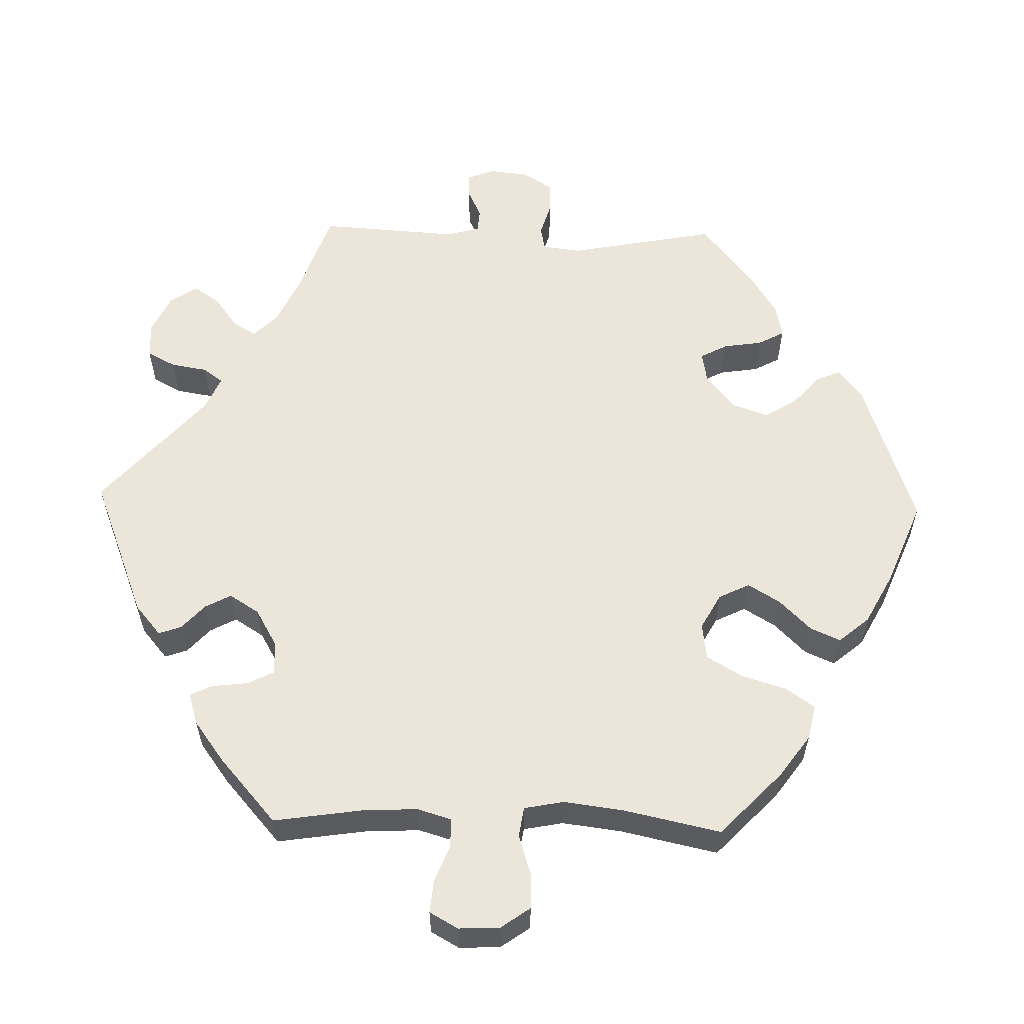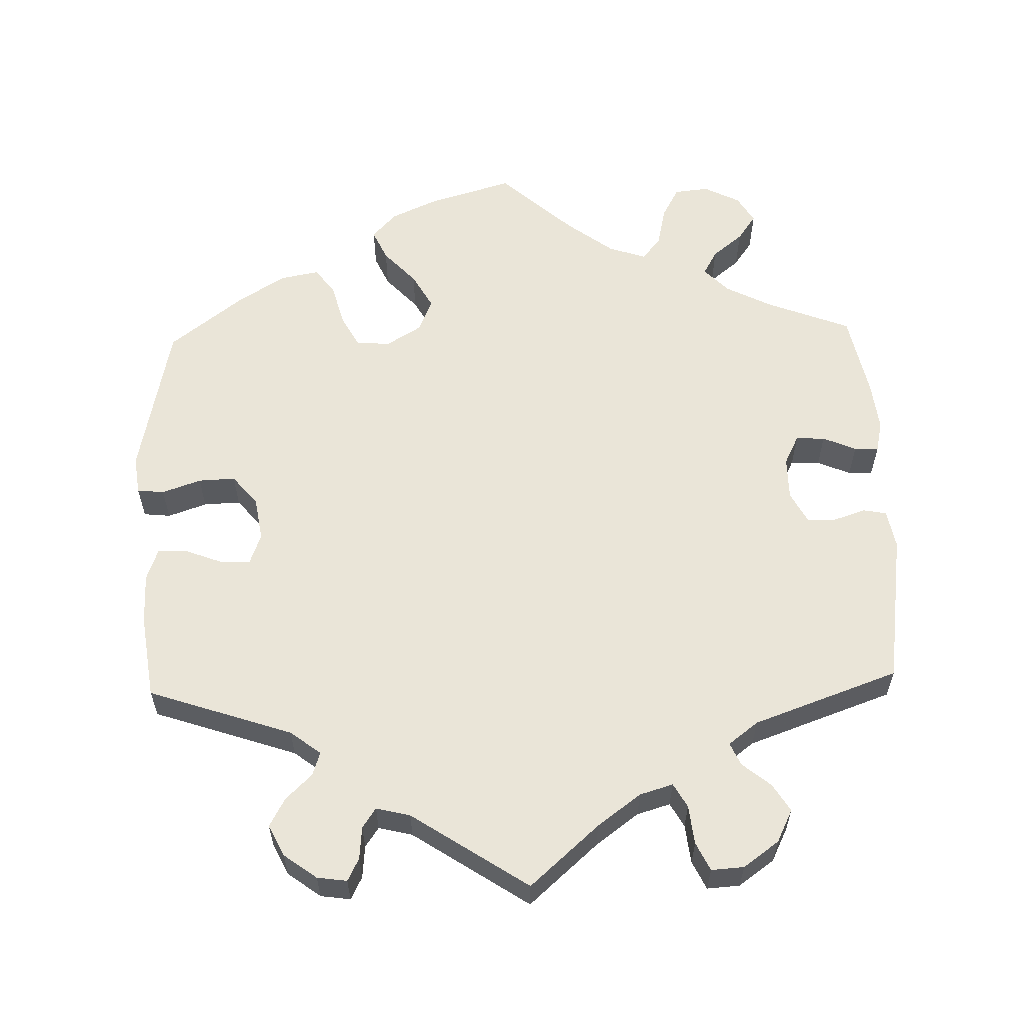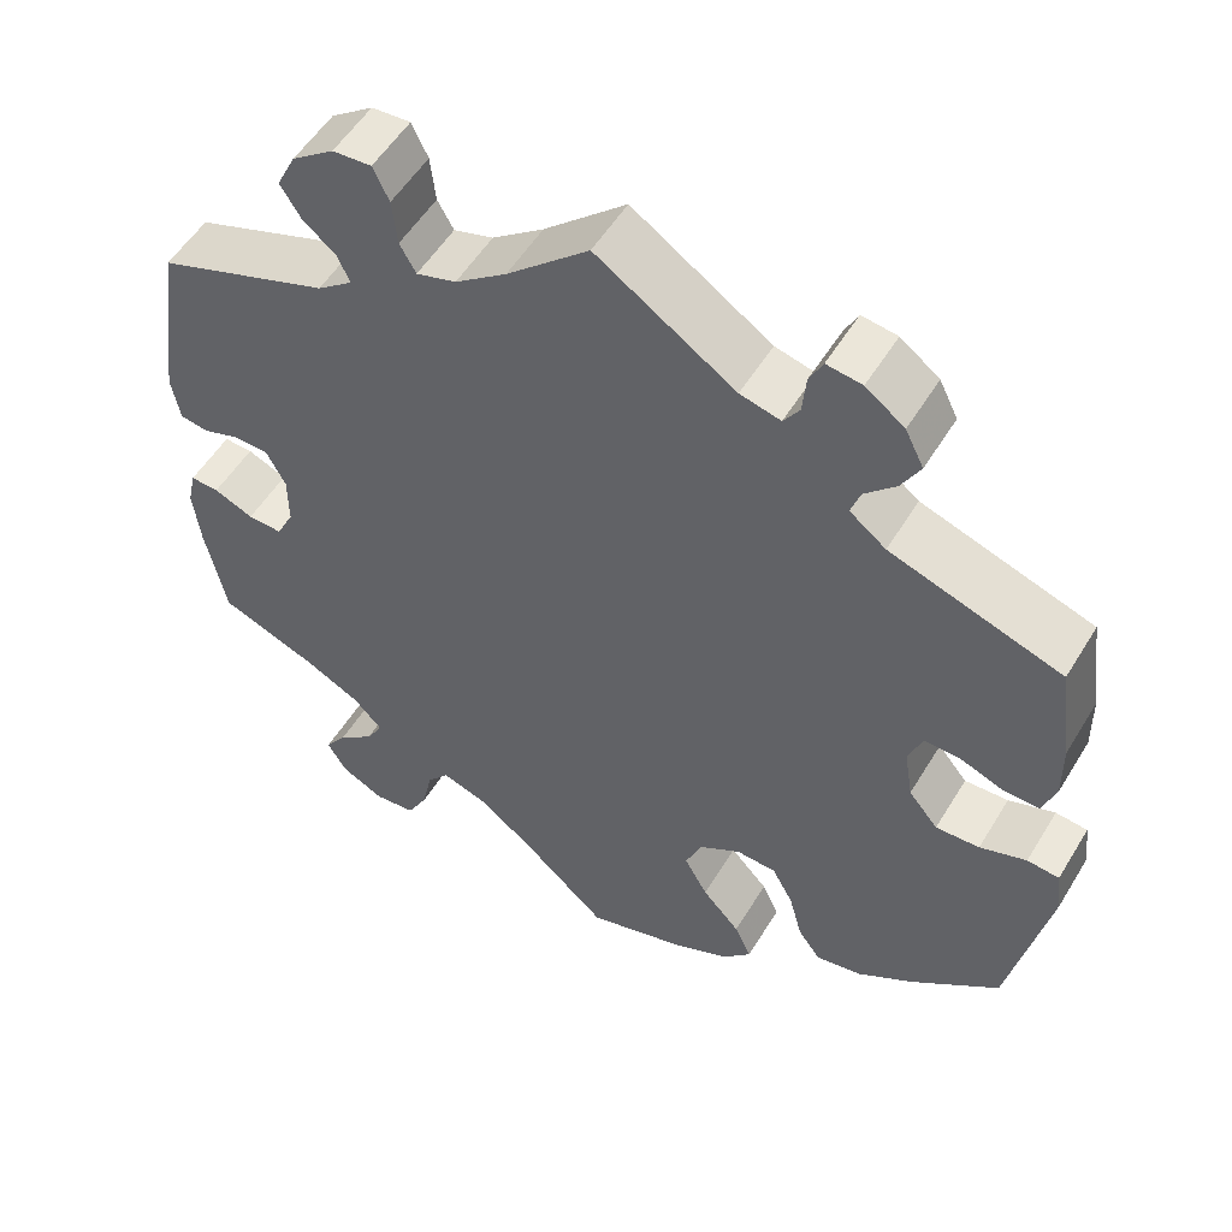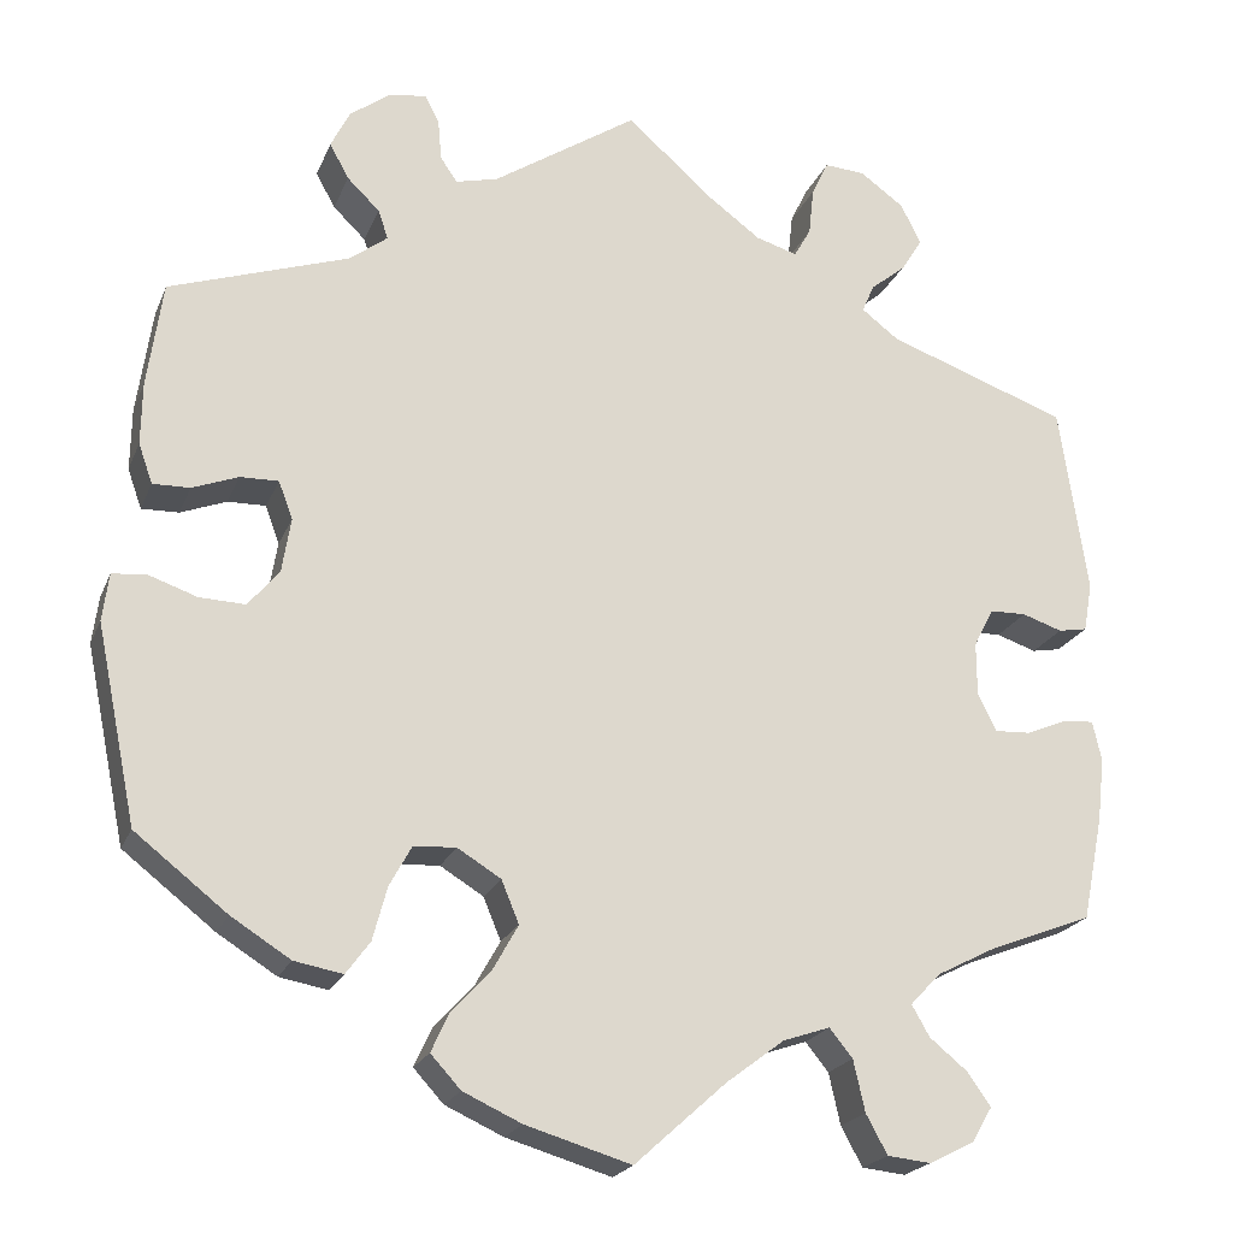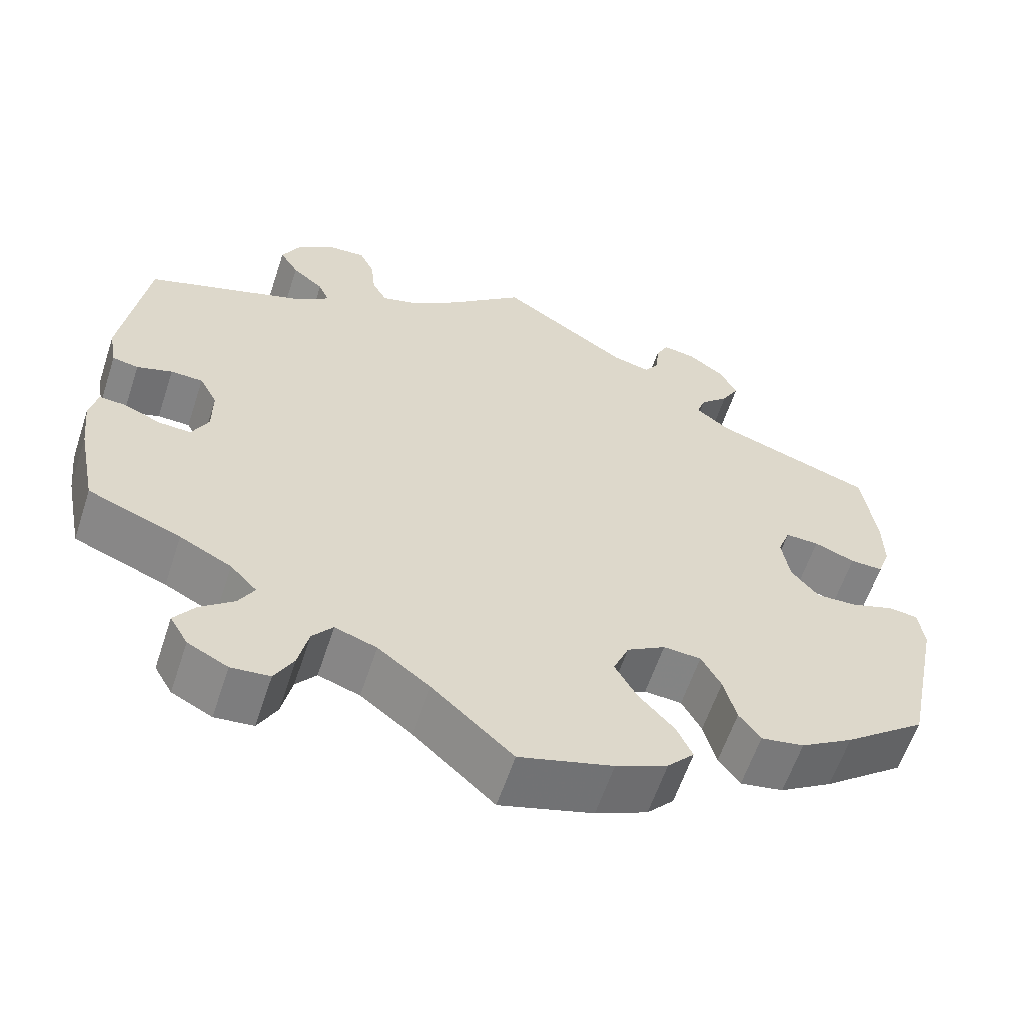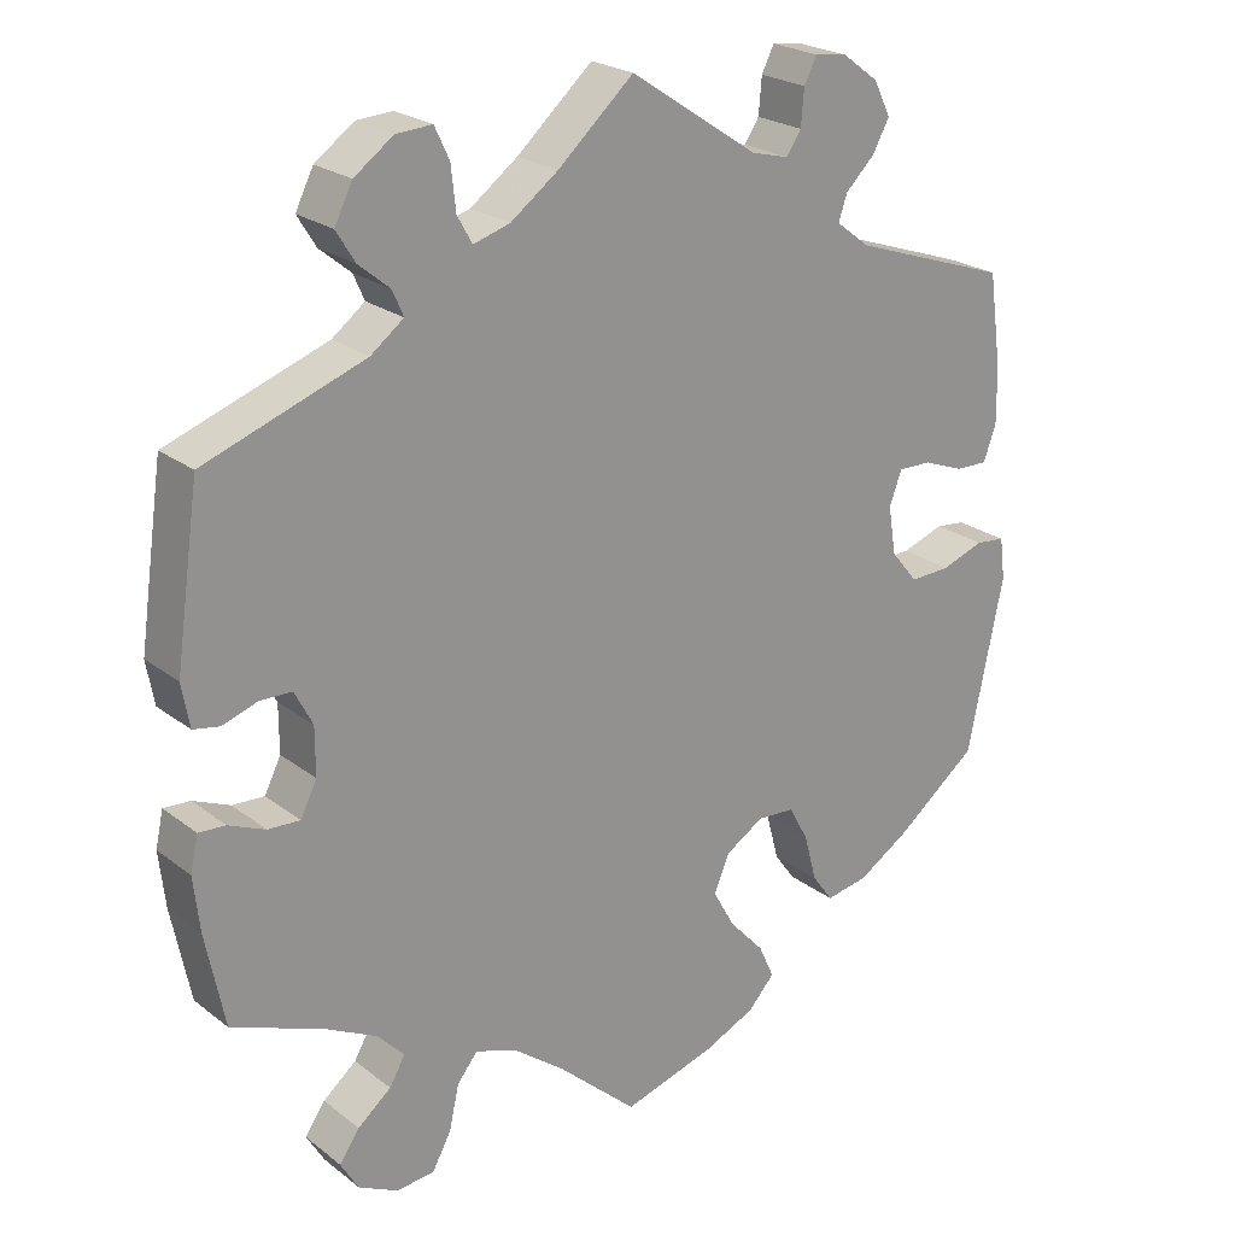
<metadata>
{"format":"obj","ext":"obj","renderer":"f3d","projection":"perspective","resolution":1024,"background":"white","views":[{"elev":57.1,"azim":151.6,"up":"+Y"},{"elev":58.9,"azim":-1.7,"up":"+Y"},{"elev":53.8,"azim":-149.3,"up":"+Z"},{"elev":-21.4,"azim":-18.1,"up":"+Z"},{"elev":-60.6,"azim":161.7,"up":"+Z"},{"elev":23.2,"azim":141.9,"up":"+Z"}]}
</metadata>
<code>
v 0.23 0.07 0.564
v 0.345 0.07 0.565
v -0.396 0.07 -0.009
v -0.146 0.07 -0.327
v 0.569 0.07 -0.12
v 0.568 0.07 0.095
v 0.334 0.07 -0.598
v -0.126 0.07 -0.375
v 0.437 0.07 -0.099
v -0.185 0.07 -0.555
v 0.222 0.07 -0.459
v 0.353 0.07 -0.39
v -0.293 0.07 0.599
v 0.525 0.07 -0.077
v -0.402 0.07 0.096
v 0.537 0.07 -0.31
v 0.205 0.07 0.475
v -0.164 0.07 0.511
v 0.525 0.07 0.034
v -0.251 0.07 0.605
v 0.249 0.07 0.604
v 0.408 0.07 -0.533
v -0.483 0.07 -0.049
v 0.344 0.07 0.48
v 0.48 0.07 0.049
v 0.382 0.07 -0.496
v 0.304 0.07 0.447
v 0.385 0.07 -0.572
v 0.097 0.07 0.534
v 0.248 0.07 -0.491
v 0.416 0.07 0.004
v 0.559 0.07 -0.075
v -0.497 0.07 0.075
v -0.339 0.07 0.481
v -0.554 0.07 0.19
v -0 0.07 -0.62
v 0.339 0.07 -0.461
v -0.339 0.07 0.565
v -0.212 0.07 0.499
v -0.537 0.07 -0.31
v -0.243 0.07 -0.3
v -0.311 0.07 -0.443
v -0.291 0.07 0.412
v 0.368 0.07 0.519
v -0.583 0.07 -0.088
v 0.103 0.07 -0.527
v -0.219 0.07 -0.518
v -0.555 0.07 0.119
v 0.285 0.07 -0.593
v 0.158 0.07 0.489
v -0.366 0.07 -0.433
v 0.558 0.07 0.04
v -0.431 0.07 -0.051
v -0.154 0.07 -0.425
v 0.419 0.07 -0.356
v 0.261 0.07 -0.549
v -0.334 0.07 0.379
v 0.332 0.07 0.383
v 0.439 0.07 0.048
v -0.539 0.07 0.074
v -0.386 0.07 0.053
v -0.433 0.07 -0.391
v -0.199 0.07 -0.474
v 0.561 0.07 -0.191
v -0.361 0.07 0.521
v -0.576 0.07 -0.034
v -0.231 0.07 0.527
v -0.284 0.07 -0.406
v 0.537 0.07 0.31
v 0.169 0.07 -0.477
v -0.445 0.07 0.095
v -0.119 0.07 -0.585
v -0.235 0.07 0.573
v 0.224 0.07 0.509
v -0.537 0.07 0.31
v 0.29 0.07 0.415
v -0.195 0.07 -0.297
v 0.319 0.07 -0.426
v -0 0.07 0.62
v 0.295 0.07 0.601
v 0.416 0.07 -0.057
v -0.538 0.07 -0.03
v 0.478 0.07 -0.097
v -0.268 0.07 -0.346
v -0.302 0.07 0.445
v 0.23 -0 0.564
v 0.345 -0 0.565
v -0.396 -0 -0.009
v -0.146 -0 -0.327
v 0.569 -0 -0.12
v 0.568 -0 0.095
v 0.334 -0 -0.598
v -0.126 -0 -0.375
v 0.437 -0 -0.099
v -0.185 -0 -0.555
v 0.222 -0 -0.459
v 0.353 -0 -0.39
v -0.293 -0 0.599
v 0.525 -0 -0.077
v -0.402 -0 0.096
v 0.537 -0 -0.31
v 0.205 -0 0.475
v -0.164 -0 0.511
v 0.525 -0 0.034
v -0.251 -0 0.605
v 0.249 -0 0.604
v 0.408 -0 -0.533
v -0.483 -0 -0.049
v 0.344 -0 0.48
v 0.48 -0 0.049
v 0.382 -0 -0.496
v 0.304 -0 0.447
v 0.385 -0 -0.572
v 0.097 -0 0.534
v 0.248 -0 -0.491
v 0.416 -0 0.004
v 0.559 -0 -0.075
v -0.497 -0 0.075
v -0.339 -0 0.481
v -0.554 -0 0.19
v -0 -0 -0.62
v 0.339 -0 -0.461
v -0.339 -0 0.565
v -0.212 -0 0.499
v -0.537 -0 -0.31
v -0.243 -0 -0.3
v -0.311 -0 -0.443
v -0.291 -0 0.412
v 0.368 -0 0.519
v -0.583 -0 -0.088
v 0.103 -0 -0.527
v -0.219 -0 -0.518
v -0.555 -0 0.119
v 0.285 -0 -0.593
v 0.158 -0 0.489
v -0.366 -0 -0.433
v 0.558 -0 0.04
v -0.431 -0 -0.051
v -0.154 -0 -0.425
v 0.419 -0 -0.356
v 0.261 -0 -0.549
v -0.334 -0 0.379
v 0.332 -0 0.383
v 0.439 -0 0.048
v -0.539 -0 0.074
v -0.386 -0 0.053
v -0.433 -0 -0.391
v -0.199 -0 -0.474
v 0.561 -0 -0.191
v -0.361 -0 0.521
v -0.576 -0 -0.034
v -0.231 -0 0.527
v -0.284 -0 -0.406
v 0.537 -0 0.31
v 0.169 -0 -0.477
v -0.445 -0 0.095
v -0.119 -0 -0.585
v -0.235 -0 0.573
v 0.224 -0 0.509
v -0.537 -0 0.31
v 0.29 -0 0.415
v -0.195 -0 -0.297
v 0.319 -0 -0.426
v -0 -0 0.62
v 0.295 -0 0.601
v 0.416 -0 -0.057
v -0.538 -0 -0.03
v 0.478 -0 -0.097
v -0.268 -0 -0.346
v -0.302 -0 0.445
f 35 75 57
f 48 35 57 43
f 71 33 60 48
f 15 71 48 43
f 61 15 43
f 3 61 43
f 45 66 82 23
f 45 23 53
f 40 45 53
f 62 40 53 3
f 84 68 42 51
f 41 84 51 62
f 10 47 63 54
f 10 54 8
f 46 36 72 10
f 70 46 10 8
f 11 70 8 4
f 7 49 56 30
f 7 30 11
f 28 7 11
f 37 26 22 28
f 78 37 28 11
f 12 78 11 4
f 5 64 16 55
f 83 14 32 5
f 9 83 5 55
f 81 9 55 12
f 6 52 19 25
f 58 69 6 25
f 76 58 25 59
f 2 44 24 27
f 2 27 76
f 80 2 76
f 74 1 21 80
f 17 74 80 76
f 50 17 76 59
f 18 79 29
f 39 18 29 50
f 13 20 73 67
f 13 67 39
f 38 13 39
f 85 34 65 38
f 43 85 38 39
f 41 62 3 43
f 81 12 4 77
f 31 81 77 41
f 50 59 31 41
f 43 39 50 41
f 142 160 120
f 128 142 120 133
f 133 145 118 156
f 128 133 156 100
f 128 100 146
f 128 146 88
f 108 167 151 130
f 138 108 130
f 138 130 125
f 88 138 125 147
f 136 127 153 169
f 147 136 169 126
f 139 148 132 95
f 93 139 95
f 95 157 121 131
f 93 95 131 155
f 89 93 155 96
f 115 141 134 92
f 96 115 92
f 96 92 113
f 113 107 111 122
f 96 113 122 163
f 89 96 163 97
f 140 101 149 90
f 90 117 99 168
f 140 90 168 94
f 97 140 94 166
f 110 104 137 91
f 110 91 154 143
f 144 110 143 161
f 112 109 129 87
f 161 112 87
f 161 87 165
f 165 106 86 159
f 161 165 159 102
f 144 161 102 135
f 114 164 103
f 135 114 103 124
f 152 158 105 98
f 124 152 98
f 124 98 123
f 123 150 119 170
f 124 123 170 128
f 128 88 147 126
f 162 89 97 166
f 126 162 166 116
f 126 116 144 135
f 126 135 124 128
f 57 142 128 43
f 43 128 170 85
f 85 170 119 34
f 34 119 150 65
f 65 150 123 38
f 38 123 98 13
f 13 98 105 20
f 20 105 158 73
f 73 158 152 67
f 67 152 124 39
f 39 124 103 18
f 18 103 164 79
f 79 164 114 29
f 29 114 135 50
f 50 135 102 17
f 17 102 159 74
f 74 159 86 1
f 1 86 106 21
f 21 106 165 80
f 80 165 87 2
f 2 87 129 44
f 44 129 109 24
f 24 109 112 27
f 27 112 161 76
f 76 161 143 58
f 58 143 154 69
f 69 154 91 6
f 6 91 137 52
f 52 137 104 19
f 19 104 110 25
f 25 110 144 59
f 59 144 116 31
f 31 116 166 81
f 81 166 94 9
f 9 94 168 83
f 83 168 99 14
f 14 99 117 32
f 32 117 90 5
f 5 90 149 64
f 64 149 101 16
f 16 101 140 55
f 55 140 97 12
f 12 97 163 78
f 78 163 122 37
f 37 122 111 26
f 26 111 107 22
f 22 107 113 28
f 28 113 92 7
f 7 92 134 49
f 49 134 141 56
f 56 141 115 30
f 30 115 96 11
f 11 96 155 70
f 70 155 131 46
f 46 131 121 36
f 36 121 157 72
f 72 157 95 10
f 10 95 132 47
f 47 132 148 63
f 63 148 139 54
f 54 139 93 8
f 8 93 89 4
f 4 89 162 77
f 77 162 126 41
f 41 126 169 84
f 84 169 153 68
f 68 153 127 42
f 42 127 136 51
f 51 136 147 62
f 62 147 125 40
f 40 125 130 45
f 45 130 151 66
f 66 151 167 82
f 82 167 108 23
f 23 108 138 53
f 53 138 88 3
f 3 88 146 61
f 61 146 100 15
f 15 100 156 71
f 71 156 118 33
f 33 118 145 60
f 60 145 133 48
f 48 133 120 35
f 35 120 160 75
f 75 160 142 57

</code>
